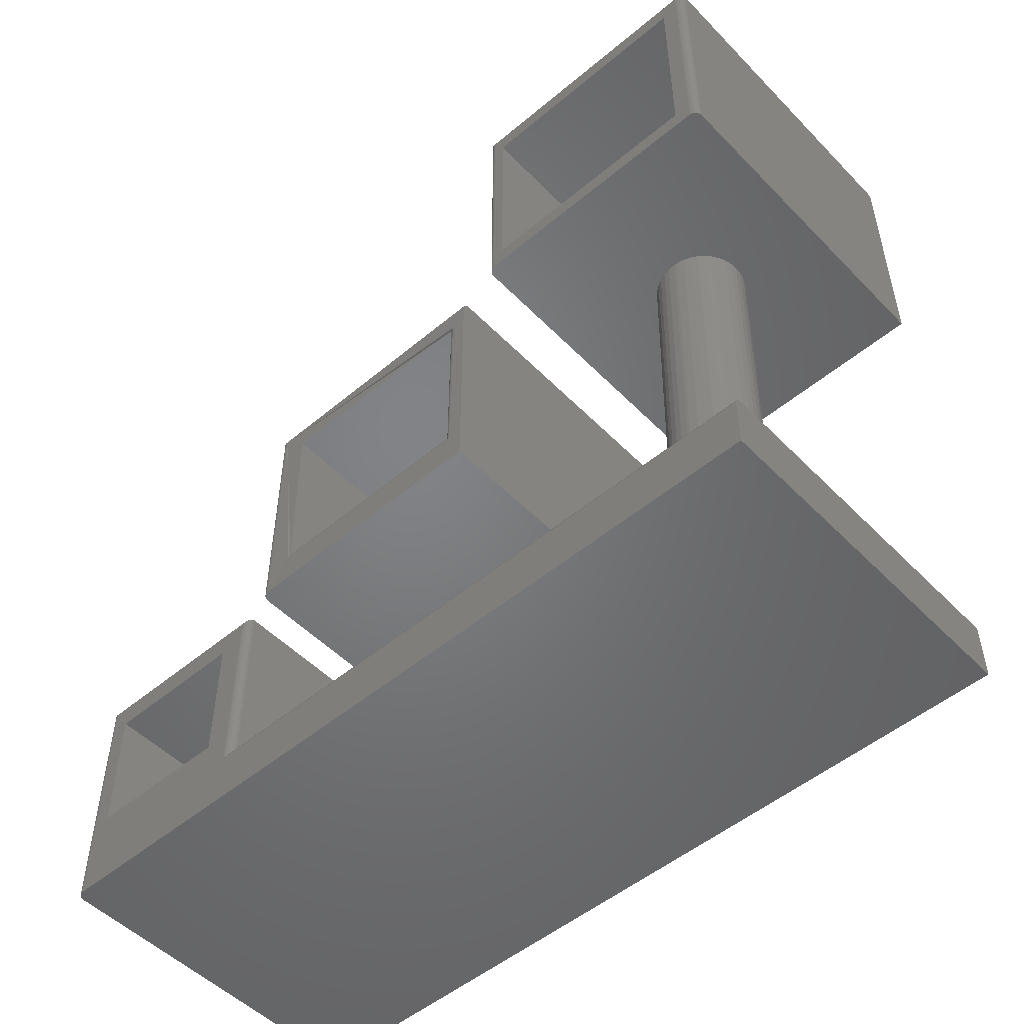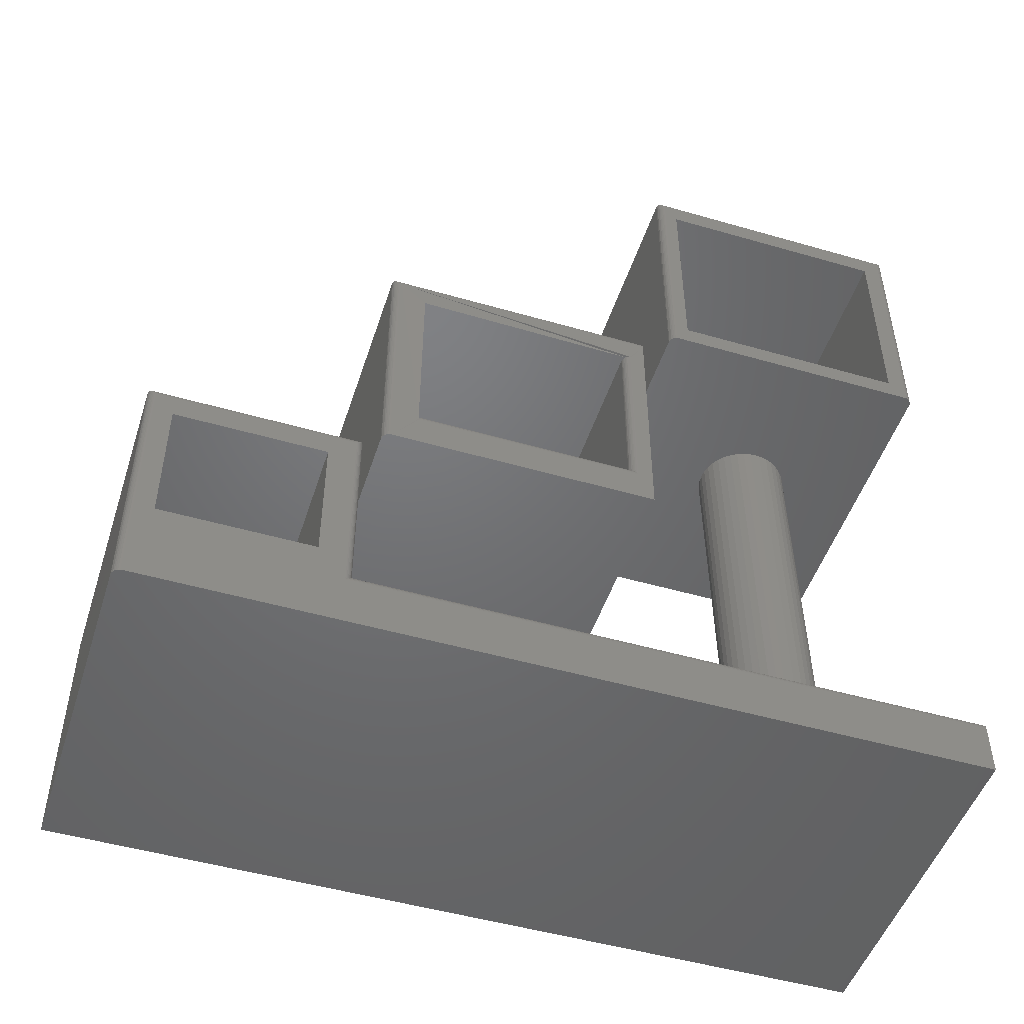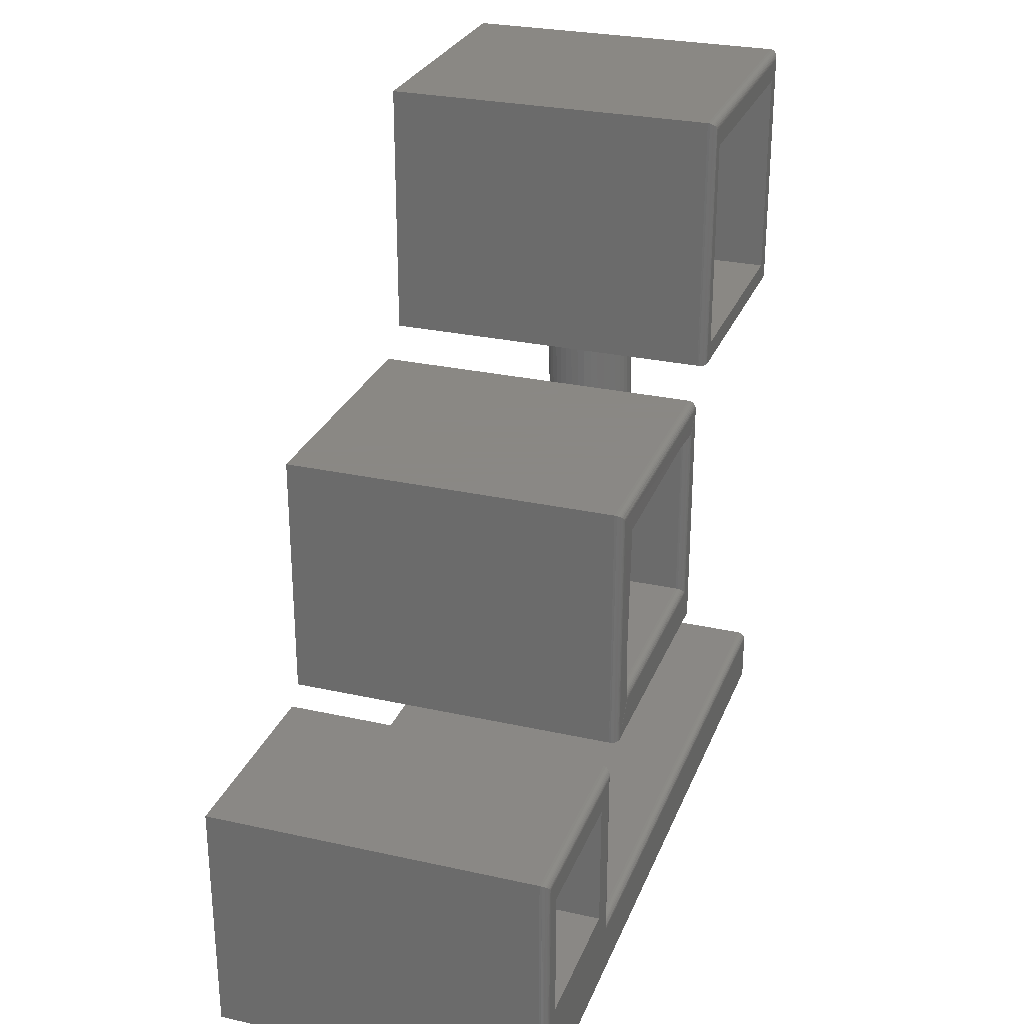
<metadata>
{"format":"stl","ext":"stl","renderer":"f3d","projection":"perspective","resolution":1024,"background":"white","views":[{"elev":-51.1,"azim":132.3,"up":"+Z"},{"elev":-49.2,"azim":72.2,"up":"+Z"},{"elev":27.7,"azim":18.8,"up":"+Z"}]}
</metadata>
<code>
# stl→obj: 308 verts, 608 faces
v 0.3203 0.4973 0.7422
v 0.3203 0.4973 0.5053
v 0.3203 0.5078 0.5234
v 0.3203 0.5078 0.7238
v 0.3203 0.7266 0.7238
v 0.3203 0.7422 0.7422
v 0.3203 0.7422 0.5053
v 0.3203 0.7266 0.5234
v 0.03906 0.5078 0.7238
v 0.03906 0.5078 0.5234
v 0.03906 0.7266 0.7238
v 0.03906 0.7266 0.5234
v 0.1173 0.625 0.5053
v 0.1283 0.625 0.05526
v 0.1174 0.6222 0.5053
v 0.1285 0.6222 0.05526
v 0.119 0.614 0.5053
v 0.13 0.614 0.05526
v 0.1214 0.6075 0.5053
v 0.1325 0.6075 0.05526
v 0.1249 0.6014 0.5053
v 0.1359 0.6014 0.05526
v 0.1293 0.596 0.5053
v 0.1403 0.596 0.05526
v 0.1345 0.5914 0.5053
v 0.1455 0.5914 0.05526
v 0.1404 0.5877 0.5053
v 0.1514 0.5877 0.05526
v 0.1468 0.5849 0.5053
v 0.1578 0.5849 0.05526
v 0.1535 0.5832 0.5053
v 0.1646 0.5832 0.05526
v 0.1605 0.5826 0.5053
v 0.1715 0.5826 0.05526
v 0.1674 0.5832 0.5053
v 0.1784 0.5832 0.05526
v 0.1742 0.5848 0.5053
v 0.1852 0.5848 0.05526
v 0.1806 0.5875 0.5053
v 0.1916 0.5875 0.05526
v 0.1865 0.5912 0.5053
v 0.1975 0.5912 0.05526
v 0.1917 0.5957 0.5053
v 0.2028 0.5957 0.05526
v 0.1962 0.6011 0.5053
v 0.2072 0.6011 0.05526
v 0.1997 0.6071 0.5053
v 0.2108 0.6071 0.05526
v 0.2023 0.6136 0.5053
v 0.2133 0.6136 0.05526
v 0.2037 0.6203 0.5053
v 0.2148 0.6203 0.05526
v 0.2041 0.6271 0.5053
v 0.2151 0.6271 0.05526
v 0.2039 0.6299 0.5053
v 0.215 0.6299 0.05526
v 0.2024 0.6382 0.5053
v 0.2134 0.6382 0.05526
v 0.1999 0.6447 0.5053
v 0.211 0.6447 0.05526
v 0.1964 0.6507 0.5053
v 0.2075 0.6507 0.05526
v 0.192 0.6561 0.5053
v 0.2031 0.6561 0.05526
v 0.1868 0.6607 0.5053
v 0.1979 0.6607 0.05526
v 0.181 0.6645 0.5053
v 0.192 0.6645 0.05526
v 0.1746 0.6672 0.5053
v 0.1856 0.6672 0.05526
v 0.1678 0.6689 0.5053
v 0.1789 0.6689 0.05526
v 0.1609 0.6695 0.5053
v 0.1719 0.6695 0.05526
v 0.1539 0.669 0.5053
v 0.165 0.669 0.05526
v 0.1472 0.6673 0.5053
v 0.1582 0.6673 0.05526
v 0.1408 0.6647 0.5053
v 0.1518 0.6647 0.05526
v 0.1348 0.661 0.5053
v 0.1459 0.661 0.05526
v 0.1296 0.6564 0.5053
v 0.1406 0.6564 0.05526
v 0.1251 0.651 0.5053
v 0.1362 0.651 0.05526
v 0.1216 0.6451 0.5053
v 0.1327 0.6451 0.05526
v 0.1191 0.6386 0.5053
v 0.1301 0.6386 0.05526
v 0.1176 0.6319 0.5053
v 0.1287 0.6319 0.05526
v 0.319 0.4929 0.5053
v 0.3202 0.4958 0.5053
v 0.3197 0.4943 0.5053
v 0.3125 0.4895 0.5053
v 0.3168 0.4908 0.5053
v 0.314 0.4896 0.5053
v 0.3155 0.4901 0.5053
v 0.318 0.4918 0.5053
v 0.3125 0.75 0.5053
v 0 0.75 0.5053
v 0 0.4895 0.5053
v 0.314 0.7498 0.5053
v 0.3155 0.7494 0.5053
v 0.3168 0.7487 0.5053
v 0.318 0.7477 0.5053
v 0.319 0.7465 0.5053
v 0.3197 0.7452 0.5053
v 0.3202 0.7437 0.5053
v 0.3125 0.1895 0.05526
v 0.3125 0.75 0.05526
v 0 0.1895 0.05526
v 0 0.75 0.05526
v 0 0.4895 0.75
v 0.3125 0.4895 0.75
v 0 0.75 0.75
v 0.3125 0.75 0.75
v 0.3202 0.496 0.7434
v 0.3147 0.4898 0.7497
v 0.317 0.4909 0.7486
v 0.3188 0.4926 0.7468
v 0.3194 0.4937 0.7458
v 0.3199 0.4948 0.7446
v 0.3179 0.4917 0.7478
v 0.3202 0.7434 0.7434
v 0.3147 0.7497 0.7497
v 0.317 0.7486 0.7486
v 0.3179 0.7478 0.7478
v 0.3188 0.7468 0.7468
v 0.3194 0.7458 0.7458
v 0.3199 0.7446 0.7446
v 0.3203 0.1586 0.2002
v 0.3203 0.02344 0.2002
v 0.04688 0.1586 0.2002
v 0.04688 0.02344 0.2002
v 0.03906 0.03125 0.08594
v 0.03906 0.1507 0.08594
v 0.03906 0.03125 0.1924
v 0.03906 0.1507 0.1924
v 0.3203 0.1586 0.07812
v 0.04688 0.1586 0.07812
v 0.3203 0.02344 0.07812
v 0.04688 0.02344 0.07812
v 0.03916 0.152 0.1936
v 0.03916 0.03 0.1936
v 0.03945 0.02882 0.1948
v 0.03945 0.1532 0.1948
v 0.03994 0.02766 0.1959
v 0.03994 0.1543 0.1959
v 0.0406 0.02659 0.197
v 0.0406 0.1554 0.197
v 0.04143 0.02565 0.198
v 0.04143 0.1563 0.198
v 0.0424 0.02484 0.1988
v 0.0424 0.1571 0.1988
v 0.04468 0.02375 0.1998
v 0.04468 0.1582 0.1998
v 0.03916 0.152 0.08469
v 0.03945 0.1532 0.0835
v 0.03994 0.1543 0.08234
v 0.0406 0.1554 0.08128
v 0.04143 0.1563 0.08033
v 0.0424 0.1571 0.07953
v 0.04468 0.1582 0.07844
v 0.03916 0.03 0.08469
v 0.03945 0.02881 0.0835
v 0.03994 0.02766 0.08234
v 0.0406 0.02659 0.08128
v 0.04143 0.02565 0.08033
v 0.0424 0.02484 0.07953
v 0.04468 0.02375 0.07844
v 0.3203 0.007812 0.2211
v 0.3203 0.007812 -4.784e-19
v 0.3203 0.1817 0.2211
v 0.3203 0.75 -4.592e-17
v 0.3203 0.75 0.04745
v 0.3203 0.1817 0.04745
v 0 1.402e-17 0.2289
v 0 0 0
v 0.3125 1.402e-17 0.2289
v 0.3125 0 0
v 0 0.1895 0.2289
v 0.3125 0.1895 0.2289
v 0.319 0.75 0.05179
v 0.3168 0.75 0.05395
v 0.318 0.75 0.05297
v 0 0.75 -4.592e-17
v 0.3197 0.75 0.05044
v 0.3202 0.75 0.04897
v 0.314 0.75 0.05511
v 0.3155 0.75 0.05467
v 0.3202 0.006288 -3.851e-19
v 0.319 0.003472 -2.126e-19
v 0.3197 0.004823 -2.953e-19
v 0.318 0.002288 -1.401e-19
v 0.3168 0.001317 -8.062e-20
v 0.3155 0.0005947 -3.641e-20
v 0.314 0.0001501 -9.192e-21
v 0.3202 0.006565 0.2224
v 0.3147 0.0003152 0.2286
v 0.317 0.001405 0.2275
v 0.3188 0.003156 0.2258
v 0.3194 0.004218 0.2247
v 0.3199 0.005372 0.2236
v 0.3179 0.00221 0.2267
v 0.3202 0.1829 0.2224
v 0.3147 0.1892 0.2286
v 0.317 0.1881 0.2275
v 0.3179 0.1873 0.2267
v 0.3188 0.1863 0.2258
v 0.3194 0.1853 0.2247
v 0.3199 0.1841 0.2236
v 0.3202 0.1829 0.0487
v 0.3147 0.1892 0.05495
v 0.317 0.1881 0.05386
v 0.3188 0.1863 0.05211
v 0.3194 0.1853 0.05105
v 0.3199 0.1841 0.04988
v 0.3179 0.1873 0.05305
v 0.04688 0.4375 0.453
v 0.3125 0.4375 0.283
v 0.3125 0.4375 0.453
v 0.04535 0.4375 0.4528
v 0.04389 0.4375 0.4524
v 0.04253 0.4375 0.4516
v 0.04135 0.4375 0.4507
v 0.04038 0.4375 0.4495
v 0.03966 0.4375 0.4481
v 0.03921 0.4375 0.4467
v 0.03906 0.4375 0.4451
v 0.03906 0.4375 0.283
v 0.04253 0.2383 0.283
v 0.04038 0.2405 0.283
v 0.04135 0.2393 0.283
v 0.04688 0.237 0.283
v 0.3125 0.237 0.283
v 0.04389 0.2376 0.283
v 0.04535 0.2372 0.283
v 0.03906 0.2448 0.283
v 0.03921 0.2433 0.283
v 0.03966 0.2418 0.283
v 0.3203 0.237 0.453
v 0.318 0.237 0.2807
v 0.3168 0.237 0.2817
v 0.3155 0.237 0.2824
v 0.314 0.237 0.2828
v 0.04688 0.237 0.453
v 0.314 0.4377 0.453
v 0.3155 0.4381 0.453
v 0.3168 0.4388 0.453
v 0.318 0.4398 0.453
v 0.03906 0.2448 0.4451
v 0.03916 0.2436 0.4464
v 0.03945 0.2424 0.4476
v 0.03994 0.2412 0.4487
v 0.0406 0.2402 0.4498
v 0.04468 0.2373 0.4526
v 0.0424 0.2384 0.4516
v 0.04143 0.2392 0.4508
v 0.3203 0.2131 0.4738
v 0.319 0.237 0.2795
v 0.3197 0.237 0.2782
v 0.3202 0.237 0.2767
v 0.3203 0.2131 0.2447
v 0.3203 0.237 0.2752
v 0.319 0.441 0.453
v 0.3197 0.4423 0.453
v 0.3202 0.4438 0.453
v 0.3203 0.4579 0.4738
v 0.3203 0.4453 0.453
v 0.3203 0.4579 0.2447
v 0.3203 0.4453 0.2752
v 0.3202 0.4441 0.2764
v 0.3199 0.4429 0.2776
v 0.3194 0.4417 0.2788
v 0.3188 0.4407 0.2798
v 0.317 0.4389 0.2816
v 0.3147 0.4378 0.2827
v 0.3179 0.4397 0.2808
v 0 0.2053 0.4816
v 0 0.2053 0.2447
v 0.3125 0.2053 0.4816
v 0.3125 0.2053 0.2447
v 0 0.4579 0.4816
v 0.3125 0.4579 0.4816
v 0 0.4579 0.2447
v 0.314 0.4579 0.4814
v 0.3155 0.4579 0.481
v 0.3168 0.4579 0.4803
v 0.318 0.4579 0.4793
v 0.319 0.4579 0.4781
v 0.3197 0.4579 0.4768
v 0.3202 0.4579 0.4753
v 0.3168 0.2066 0.2447
v 0.319 0.2087 0.2447
v 0.318 0.2076 0.2447
v 0.3155 0.2059 0.2447
v 0.314 0.2054 0.2447
v 0.3202 0.2116 0.2447
v 0.3197 0.2101 0.2447
v 0.3202 0.2118 0.475
v 0.3147 0.2056 0.4813
v 0.317 0.2067 0.4802
v 0.3188 0.2084 0.4784
v 0.3194 0.2095 0.4774
v 0.3199 0.2106 0.4762
v 0.3179 0.2075 0.4794
f 1 2 3
f 1 3 4
f 1 4 5
f 1 5 6
f 6 5 7
f 7 5 8
f 7 8 2
f 2 8 3
f 4 3 9
f 9 3 10
f 5 4 11
f 11 4 9
f 8 5 12
f 12 5 11
f 3 8 10
f 10 8 12
f 10 12 9
f 9 12 11
f 13 14 15
f 15 14 16
f 15 16 17
f 17 16 18
f 17 18 19
f 19 18 20
f 19 20 21
f 21 20 22
f 21 22 23
f 23 22 24
f 23 24 25
f 25 24 26
f 25 26 27
f 27 26 28
f 27 28 29
f 29 28 30
f 29 30 31
f 31 30 32
f 31 32 33
f 33 32 34
f 33 34 35
f 35 34 36
f 35 36 37
f 37 36 38
f 37 38 39
f 39 38 40
f 39 40 41
f 41 40 42
f 41 42 43
f 43 42 44
f 43 44 45
f 45 44 46
f 45 46 47
f 47 46 48
f 47 48 49
f 49 48 50
f 49 50 51
f 51 50 52
f 51 52 53
f 53 52 54
f 53 54 55
f 55 54 56
f 55 56 57
f 57 56 58
f 57 58 59
f 59 58 60
f 59 60 61
f 61 60 62
f 61 62 63
f 63 62 64
f 63 64 65
f 65 64 66
f 65 66 67
f 67 66 68
f 67 68 69
f 69 68 70
f 69 70 71
f 71 70 72
f 71 72 73
f 73 72 74
f 73 74 75
f 75 74 76
f 75 76 77
f 77 76 78
f 77 78 79
f 79 78 80
f 79 80 81
f 81 80 82
f 81 82 83
f 83 82 84
f 83 84 85
f 85 84 86
f 85 86 87
f 87 86 88
f 87 88 89
f 89 88 90
f 89 90 91
f 91 90 92
f 91 92 13
f 13 92 14
f 93 94 95
f 93 2 94
f 96 97 98
f 98 97 99
f 97 93 100
f 101 53 55
f 101 55 57
f 101 57 59
f 101 59 61
f 101 61 63
f 101 63 65
f 101 65 67
f 101 67 69
f 101 69 71
f 101 71 73
f 101 73 75
f 102 101 75
f 102 75 77
f 102 77 79
f 102 79 81
f 102 81 83
f 102 83 85
f 102 85 87
f 102 87 89
f 102 89 91
f 102 91 13
f 102 13 103
f 51 2 93
f 51 93 97
f 51 97 96
f 7 2 51
f 7 51 53
f 7 53 101
f 7 101 104
f 96 103 31
f 96 31 33
f 96 33 35
f 96 35 37
f 96 37 39
f 96 39 41
f 96 41 43
f 96 43 45
f 96 45 47
f 96 47 49
f 96 49 51
f 103 13 15
f 103 15 17
f 103 17 19
f 103 19 21
f 103 21 23
f 103 23 25
f 103 25 27
f 103 27 29
f 103 29 31
f 104 105 106
f 104 106 107
f 104 107 108
f 104 108 109
f 104 109 110
f 104 110 7
f 111 112 54
f 111 54 52
f 111 52 50
f 111 50 48
f 111 48 46
f 111 46 44
f 111 44 42
f 111 42 40
f 111 40 38
f 111 38 36
f 111 36 34
f 111 34 113
f 113 34 32
f 113 32 30
f 113 30 28
f 113 28 26
f 113 26 24
f 113 24 22
f 113 22 20
f 113 20 18
f 113 18 16
f 113 16 14
f 113 14 92
f 114 113 92
f 114 92 90
f 114 90 88
f 114 88 86
f 114 86 84
f 114 84 82
f 114 82 80
f 114 80 78
f 114 78 76
f 114 76 74
f 114 74 112
f 112 74 72
f 112 72 70
f 112 70 68
f 112 68 66
f 112 66 64
f 112 64 62
f 112 62 60
f 112 60 58
f 112 58 56
f 112 56 54
f 115 103 116
f 116 103 96
f 117 115 118
f 118 115 116
f 101 102 118
f 118 102 117
f 2 119 94
f 2 1 119
f 98 99 97
f 120 97 121
f 122 95 123
f 95 124 123
f 95 94 119
f 95 119 124
f 116 96 120
f 120 96 98
f 120 98 97
f 121 97 125
f 125 97 100
f 125 100 122
f 122 100 93
f 122 93 95
f 1 126 119
f 1 6 126
f 127 121 128
f 121 125 128
f 128 125 129
f 125 122 129
f 129 122 130
f 122 123 130
f 130 123 131
f 123 124 131
f 131 124 132
f 124 119 132
f 132 119 126
f 118 116 127
f 127 116 120
f 127 120 121
f 6 110 126
f 6 7 110
f 127 128 105
f 105 128 106
f 130 131 132
f 108 132 109
f 109 132 126
f 109 126 110
f 101 118 104
f 104 118 127
f 104 127 105
f 106 128 107
f 107 128 129
f 107 129 108
f 108 129 130
f 108 130 132
f 133 134 135
f 135 134 136
f 137 138 139
f 139 138 140
f 141 133 142
f 142 133 135
f 134 143 136
f 136 143 144
f 143 141 144
f 144 141 142
f 145 146 140
f 146 139 140
f 145 147 146
f 148 147 145
f 148 149 147
f 150 149 148
f 150 151 149
f 152 151 150
f 152 153 151
f 154 153 152
f 154 155 153
f 156 155 154
f 156 157 155
f 156 158 157
f 157 158 135
f 157 135 136
f 159 145 138
f 145 140 138
f 159 148 145
f 160 148 159
f 160 150 148
f 161 150 160
f 161 152 150
f 162 152 161
f 162 154 152
f 163 154 162
f 163 156 154
f 164 156 163
f 164 158 156
f 164 165 158
f 158 165 142
f 158 142 135
f 166 159 137
f 159 138 137
f 166 160 159
f 167 160 166
f 167 161 160
f 168 161 167
f 168 162 161
f 169 162 168
f 169 163 162
f 170 163 169
f 170 164 163
f 171 164 170
f 171 165 164
f 171 172 165
f 165 172 144
f 165 144 142
f 146 166 139
f 166 137 139
f 146 167 166
f 147 167 146
f 147 168 167
f 149 168 147
f 149 169 168
f 151 169 149
f 151 170 169
f 153 170 151
f 153 171 170
f 155 171 153
f 155 172 171
f 155 157 172
f 172 157 136
f 172 136 144
f 173 174 143
f 173 143 134
f 173 134 133
f 173 133 175
f 176 177 174
f 174 177 178
f 174 178 143
f 143 178 141
f 133 141 175
f 175 141 178
f 179 180 181
f 181 180 182
f 183 179 184
f 184 179 181
f 113 183 111
f 111 183 184
f 185 186 187
f 177 176 188
f 114 186 185
f 114 185 189
f 114 189 190
f 114 190 177
f 114 177 188
f 186 114 112
f 186 112 191
f 186 191 192
f 174 193 194
f 194 193 195
f 188 176 174
f 188 174 194
f 188 194 196
f 188 196 197
f 188 197 198
f 188 198 199
f 188 199 182
f 188 182 180
f 174 200 193
f 174 173 200
f 199 198 197
f 201 197 202
f 203 195 204
f 195 205 204
f 195 193 200
f 195 200 205
f 181 182 201
f 201 182 199
f 201 199 197
f 202 197 206
f 206 197 196
f 206 196 203
f 203 196 194
f 203 194 195
f 173 207 200
f 173 175 207
f 208 202 209
f 202 206 209
f 209 206 210
f 206 203 210
f 210 203 211
f 203 204 211
f 211 204 212
f 204 205 212
f 212 205 213
f 205 200 213
f 213 200 207
f 184 181 208
f 208 181 201
f 208 201 202
f 175 214 207
f 175 178 214
f 215 209 216
f 217 212 218
f 212 213 218
f 218 213 219
f 219 213 207
f 219 207 214
f 111 184 215
f 215 184 208
f 215 208 209
f 216 209 220
f 220 209 210
f 220 210 217
f 217 210 211
f 217 211 212
f 178 190 214
f 178 177 190
f 215 216 192
f 192 216 186
f 217 218 219
f 185 219 189
f 189 219 214
f 189 214 190
f 112 111 191
f 191 111 215
f 191 215 192
f 186 216 187
f 187 216 220
f 187 220 185
f 185 220 217
f 185 217 219
f 221 222 223
f 224 225 226
f 224 226 227
f 224 227 228
f 224 228 229
f 224 229 230
f 224 230 231
f 232 222 221
f 232 221 224
f 232 224 231
f 233 234 235
f 236 237 222
f 232 234 233
f 232 233 238
f 232 238 239
f 232 239 236
f 232 236 222
f 234 232 240
f 234 240 241
f 234 241 242
f 243 244 245
f 243 245 246
f 243 246 247
f 243 247 237
f 243 237 236
f 243 236 248
f 243 248 221
f 243 221 223
f 243 223 249
f 243 249 250
f 243 250 251
f 243 251 252
f 240 232 253
f 253 232 231
f 254 241 253
f 241 240 253
f 254 242 241
f 255 242 254
f 255 234 242
f 256 234 255
f 256 257 234
f 258 238 259
f 238 233 259
f 259 233 235
f 259 235 260
f 260 235 234
f 260 234 257
f 238 258 239
f 239 258 248
f 239 248 236
f 230 254 231
f 254 253 231
f 255 254 230
f 256 255 230
f 229 256 230
f 257 256 229
f 228 257 229
f 225 258 226
f 258 259 226
f 226 259 260
f 226 260 227
f 227 260 257
f 227 257 228
f 225 224 258
f 258 224 221
f 258 221 248
f 261 244 243
f 244 261 262
f 262 261 263
f 264 265 266
f 265 264 261
f 263 261 264
f 261 252 267
f 261 267 268
f 261 268 269
f 252 261 243
f 261 269 270
f 270 269 271
f 270 271 272
f 272 271 273
f 272 273 265
f 265 273 266
f 273 269 274
f 273 271 269
f 269 275 274
f 269 268 267
f 275 269 267
f 275 267 276
f 267 277 276
f 278 250 279
f 277 267 280
f 280 267 252
f 280 252 278
f 278 252 251
f 278 251 250
f 223 222 249
f 249 222 279
f 249 279 250
f 266 274 264
f 266 273 274
f 264 274 275
f 264 275 276
f 264 276 263
f 276 277 263
f 263 277 262
f 245 279 246
f 262 277 244
f 244 277 280
f 244 280 245
f 245 280 278
f 245 278 279
f 222 237 279
f 279 237 247
f 279 247 246
f 281 282 283
f 283 282 284
f 285 281 286
f 286 281 283
f 286 287 285
f 288 289 290
f 288 290 291
f 288 291 292
f 288 292 293
f 288 293 294
f 288 294 270
f 272 287 286
f 272 286 288
f 272 288 270
f 295 296 297
f 284 282 287
f 272 296 295
f 272 295 298
f 272 298 299
f 272 299 284
f 272 284 287
f 296 272 265
f 296 265 300
f 296 300 301
f 265 302 300
f 265 261 302
f 299 298 295
f 303 295 304
f 305 301 306
f 301 307 306
f 301 300 302
f 301 302 307
f 283 284 303
f 303 284 299
f 303 299 295
f 304 295 308
f 308 295 297
f 308 297 305
f 305 297 296
f 305 296 301
f 261 294 302
f 261 270 294
f 303 304 289
f 289 304 290
f 305 306 307
f 292 307 293
f 293 307 302
f 293 302 294
f 286 283 288
f 288 283 303
f 288 303 289
f 290 304 291
f 291 304 308
f 291 308 292
f 292 308 305
f 292 305 307
f 103 115 102
f 102 115 117
f 282 281 287
f 287 281 285
f 183 113 179
f 179 113 180
f 113 114 180
f 180 114 188

</code>
